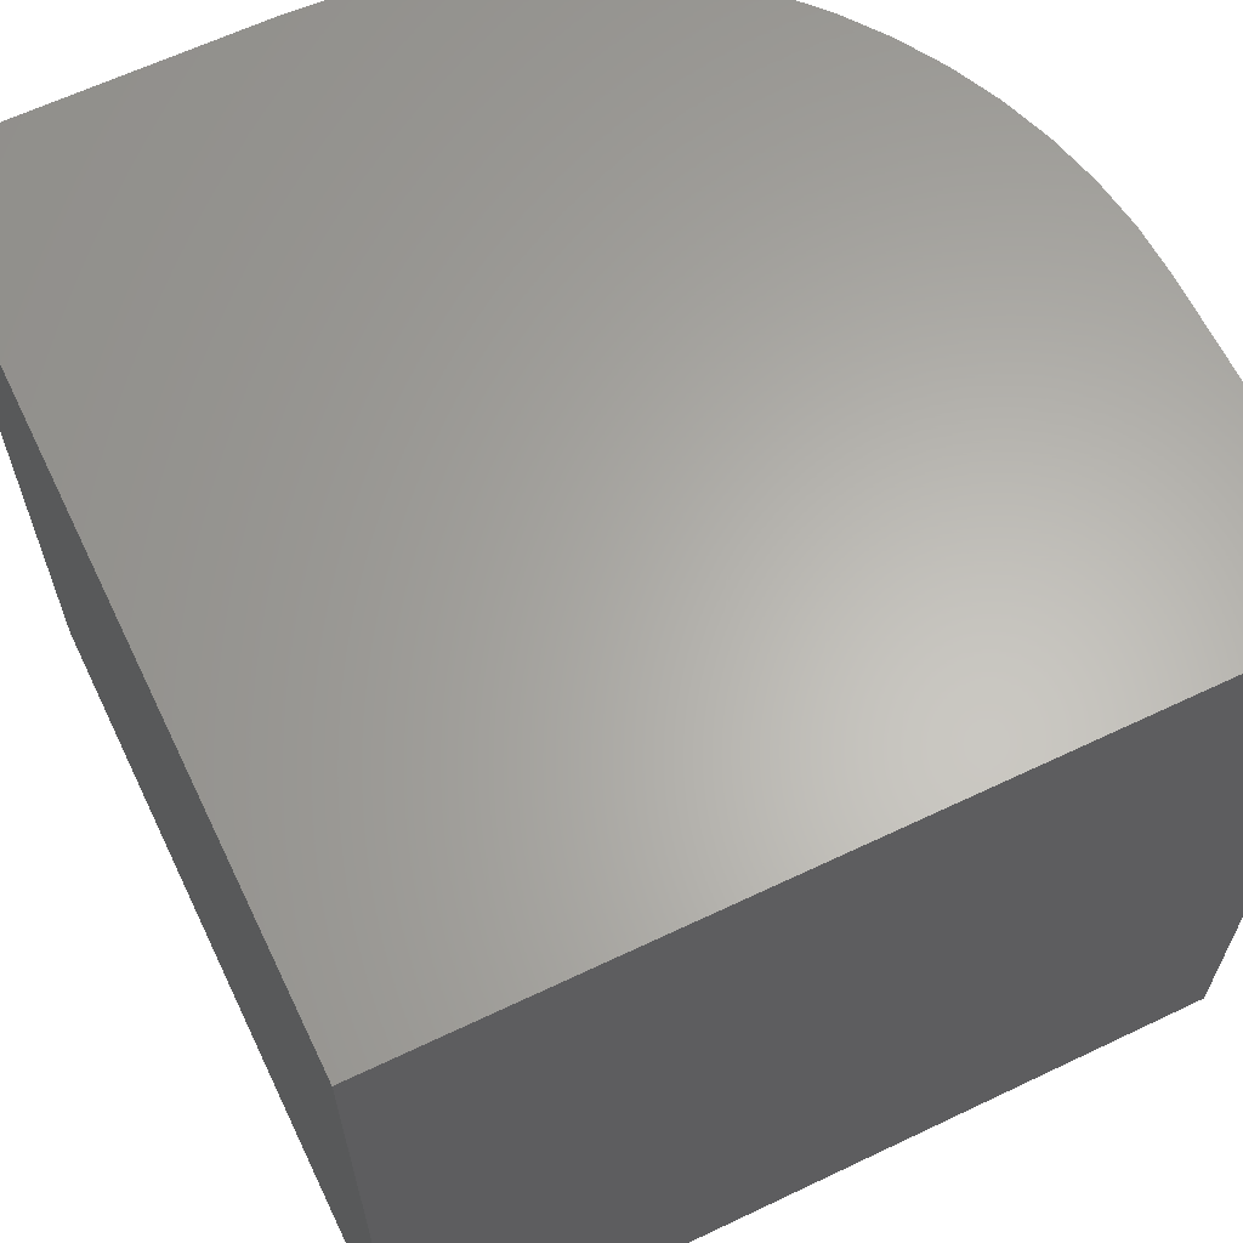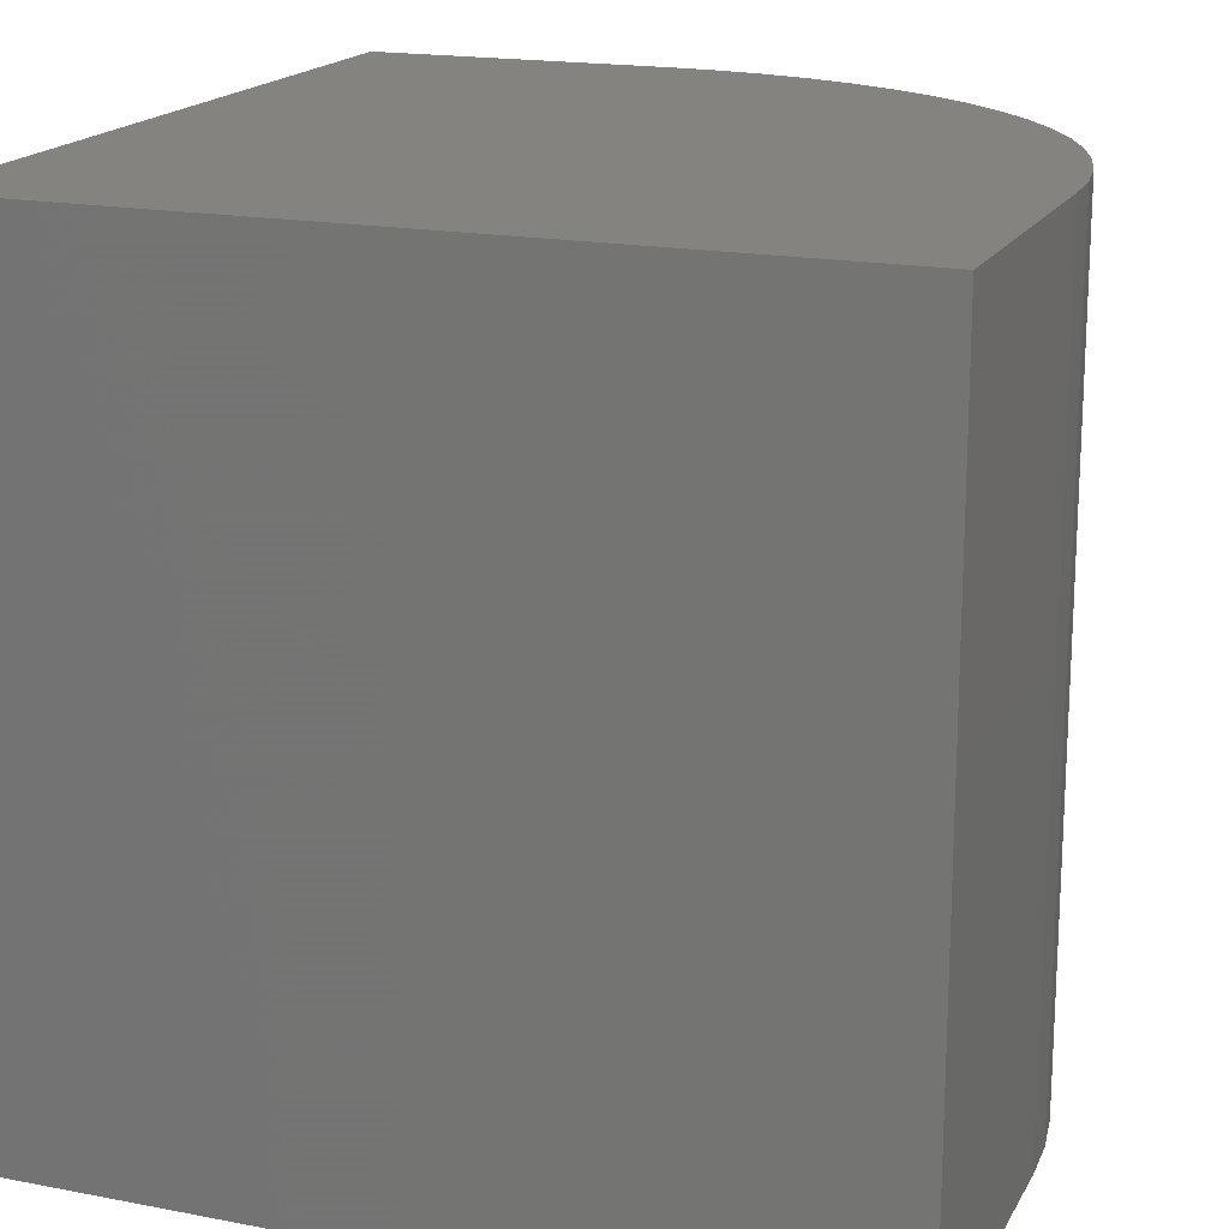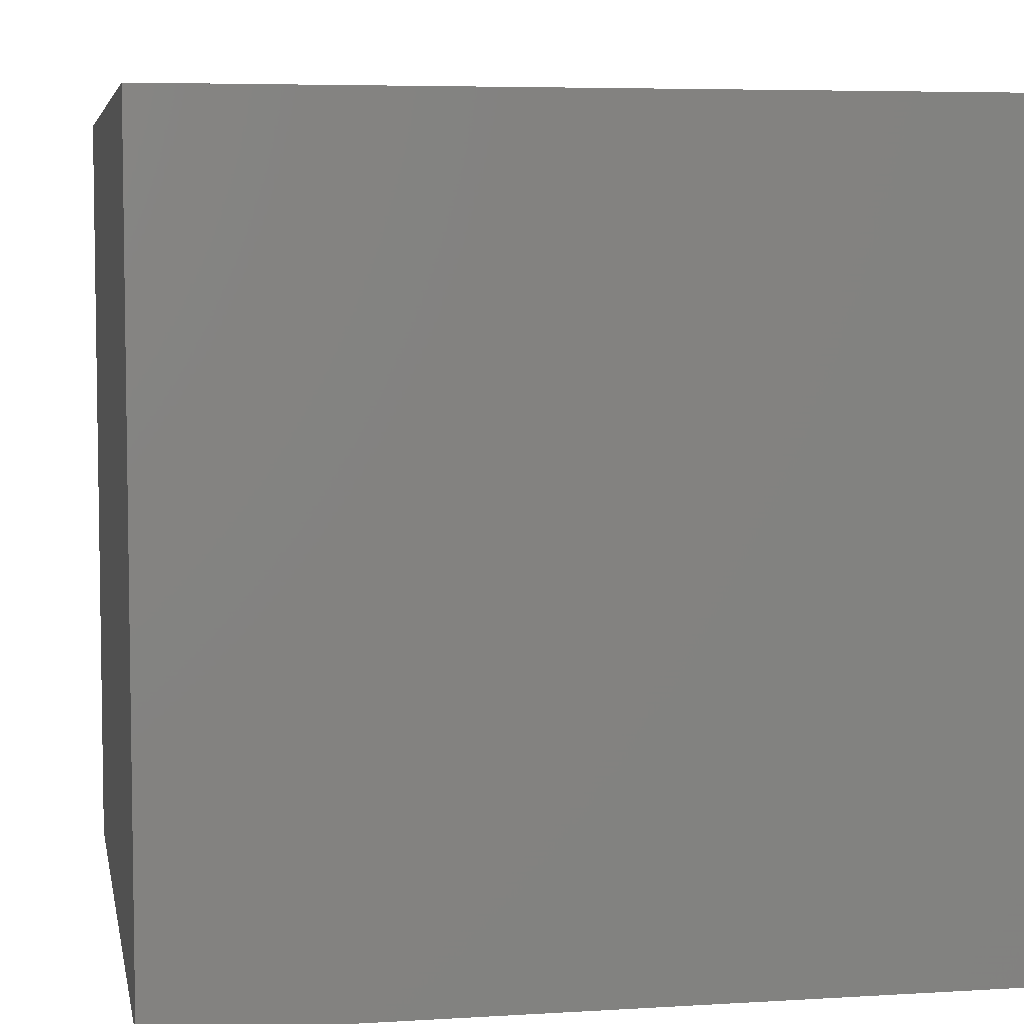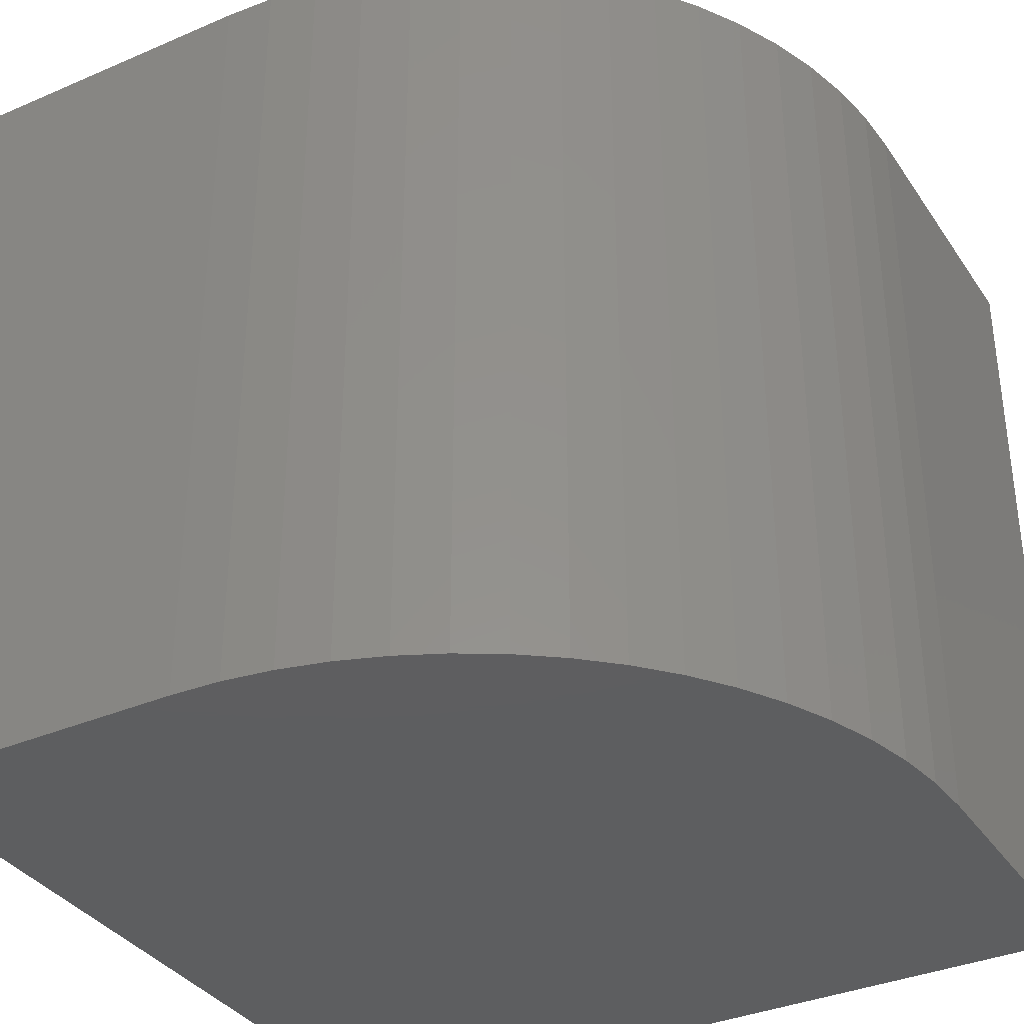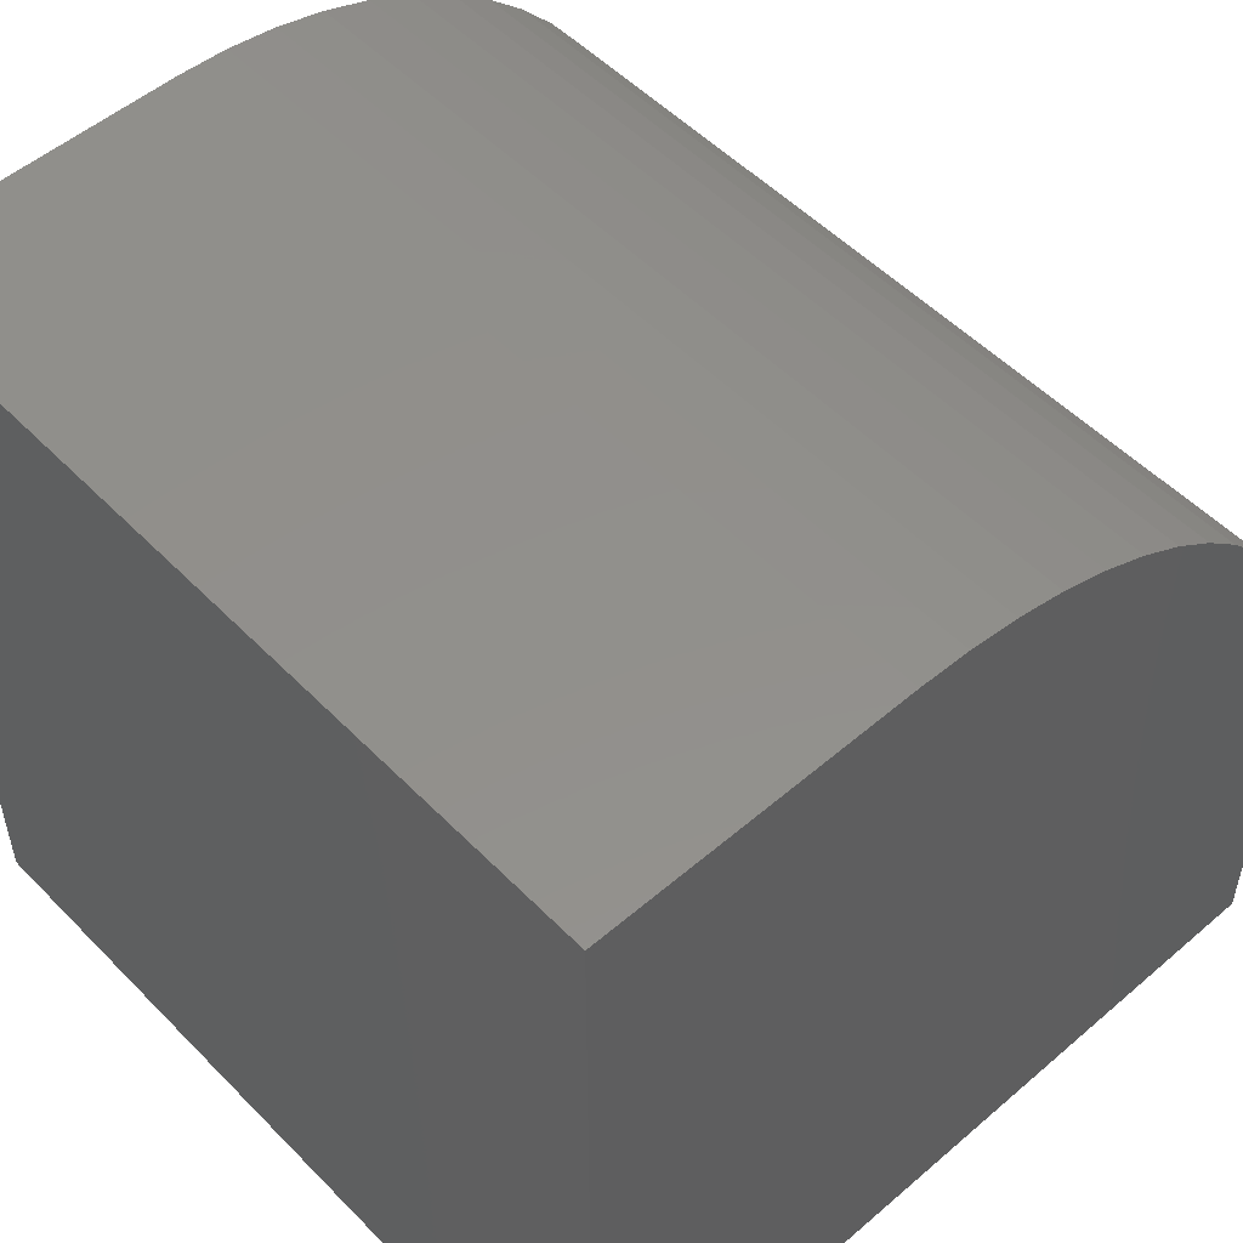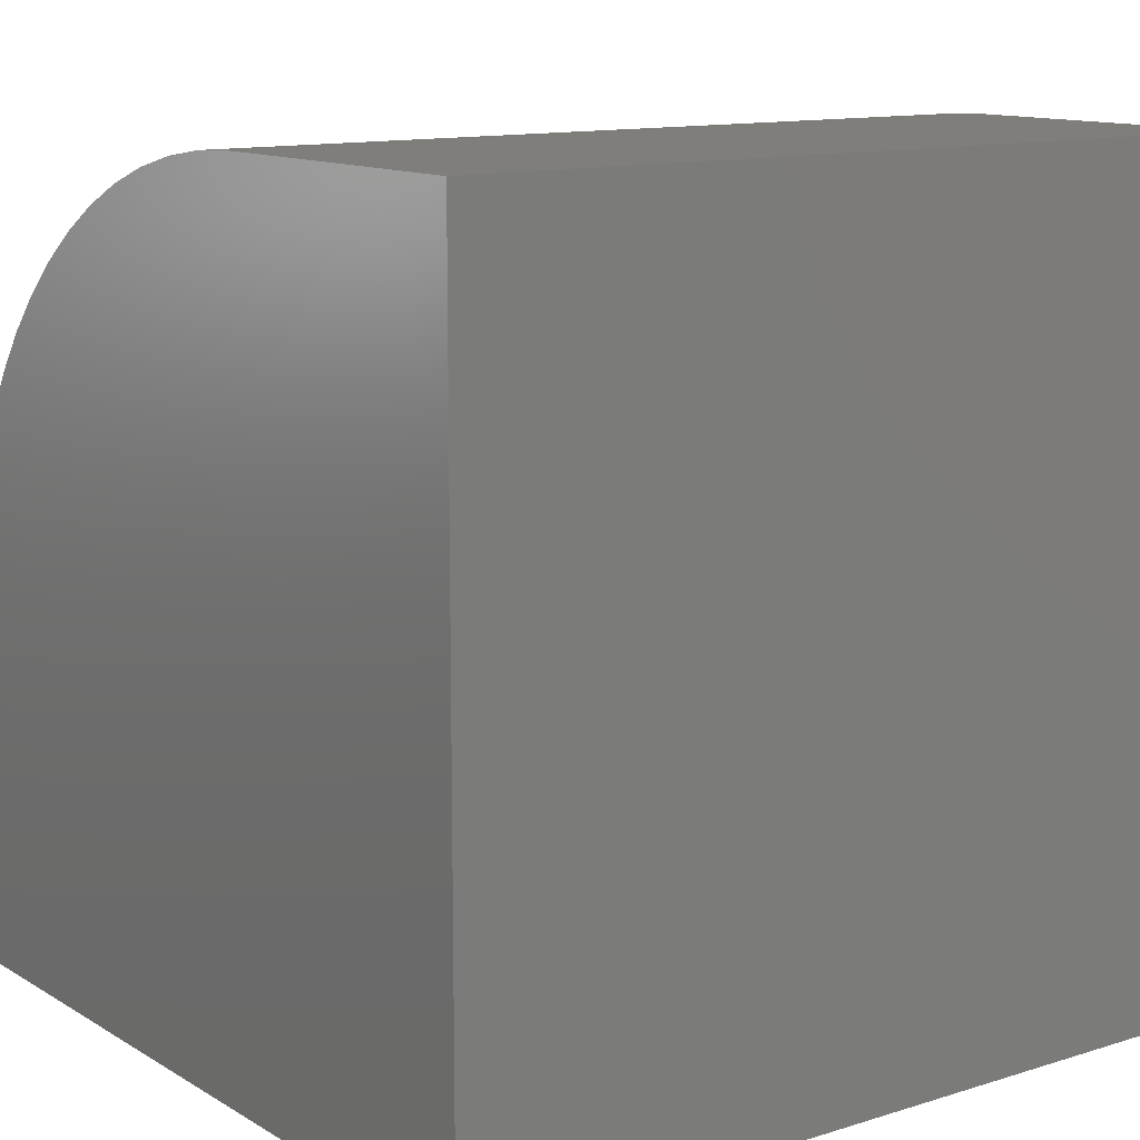
<metadata>
{"format":"stl","ext":"stl","renderer":"f3d","projection":"perspective","resolution":1024,"background":"white","views":[{"elev":63.6,"azim":-115.7,"up":"+Y"},{"elev":17.8,"azim":-69.3,"up":"+Y"},{"elev":5.7,"azim":-100.6,"up":"+Y"},{"elev":-35.5,"azim":29.6,"up":"+Y"},{"elev":52.6,"azim":-42.7,"up":"+Z"},{"elev":12.2,"azim":-126.3,"up":"+Z"}]}
</metadata>
<code>
# stl→obj: 40 verts, 76 faces
v 0 10 10
v 0 10 0
v 0 0 10
v 0 0 0
v 3.754 10 10
v 3.754 0 10
v 10 0 3.754
v 10 0 0
v 10 10 3.754
v 10 10 0
v 9.97 10 4.367
v 7.717 10 8.582
v 8.171 10 8.171
v 8.582 10 7.717
v 4.367 10 9.97
v 8.947 10 7.224
v 9.263 10 6.699
v 9.525 10 6.144
v 9.731 10 5.567
v 9.88 10 4.973
v 4.973 10 9.88
v 5.567 10 9.731
v 6.144 10 9.525
v 6.699 10 9.263
v 7.224 10 8.947
v 4.367 0 9.97
v 9.97 0 4.367
v 9.88 0 4.973
v 9.731 0 5.567
v 9.525 0 6.144
v 9.263 0 6.699
v 8.947 0 7.224
v 8.582 0 7.717
v 8.171 0 8.171
v 7.717 0 8.582
v 7.224 0 8.947
v 6.699 0 9.263
v 6.144 0 9.525
v 5.567 0 9.731
v 4.973 0 9.88
f 1 2 3
f 3 2 4
f 5 1 6
f 6 1 3
f 7 8 9
f 9 8 10
f 2 10 4
f 4 10 8
f 9 10 2
f 9 2 11
f 12 13 2
f 2 13 14
f 1 5 2
f 2 5 15
f 14 16 2
f 2 16 17
f 2 17 18
f 18 19 2
f 2 19 20
f 2 20 11
f 15 21 2
f 2 21 22
f 2 22 23
f 23 24 2
f 2 24 25
f 2 25 12
f 6 3 4
f 4 8 7
f 6 4 26
f 7 27 4
f 4 27 28
f 4 28 29
f 29 30 4
f 4 30 31
f 4 31 32
f 32 33 4
f 4 33 34
f 4 34 35
f 35 36 4
f 4 36 37
f 4 37 38
f 38 39 4
f 4 39 40
f 4 40 26
f 5 6 26
f 5 26 15
f 15 26 40
f 15 40 21
f 21 40 39
f 21 39 22
f 22 39 38
f 22 38 23
f 23 38 37
f 23 37 24
f 24 37 36
f 24 36 25
f 25 36 35
f 25 35 12
f 12 35 34
f 12 34 13
f 13 34 33
f 13 33 14
f 14 33 32
f 14 32 16
f 16 32 31
f 16 31 17
f 17 31 30
f 17 30 18
f 18 30 29
f 18 29 19
f 19 29 28
f 19 28 20
f 20 28 27
f 20 27 11
f 11 27 7
f 11 7 9

</code>
